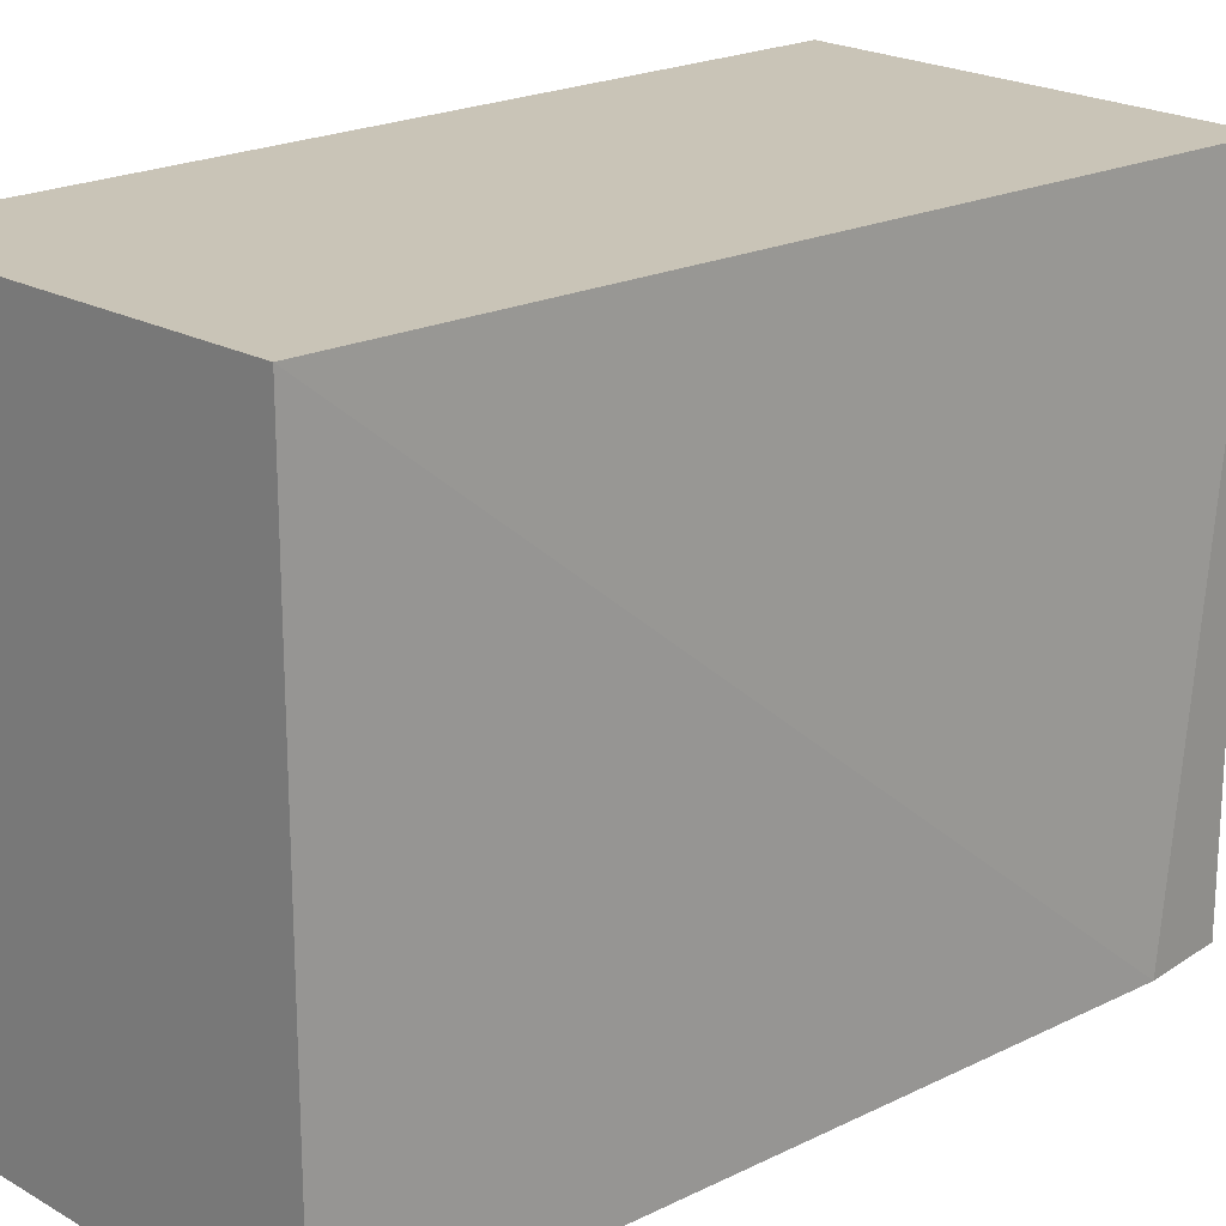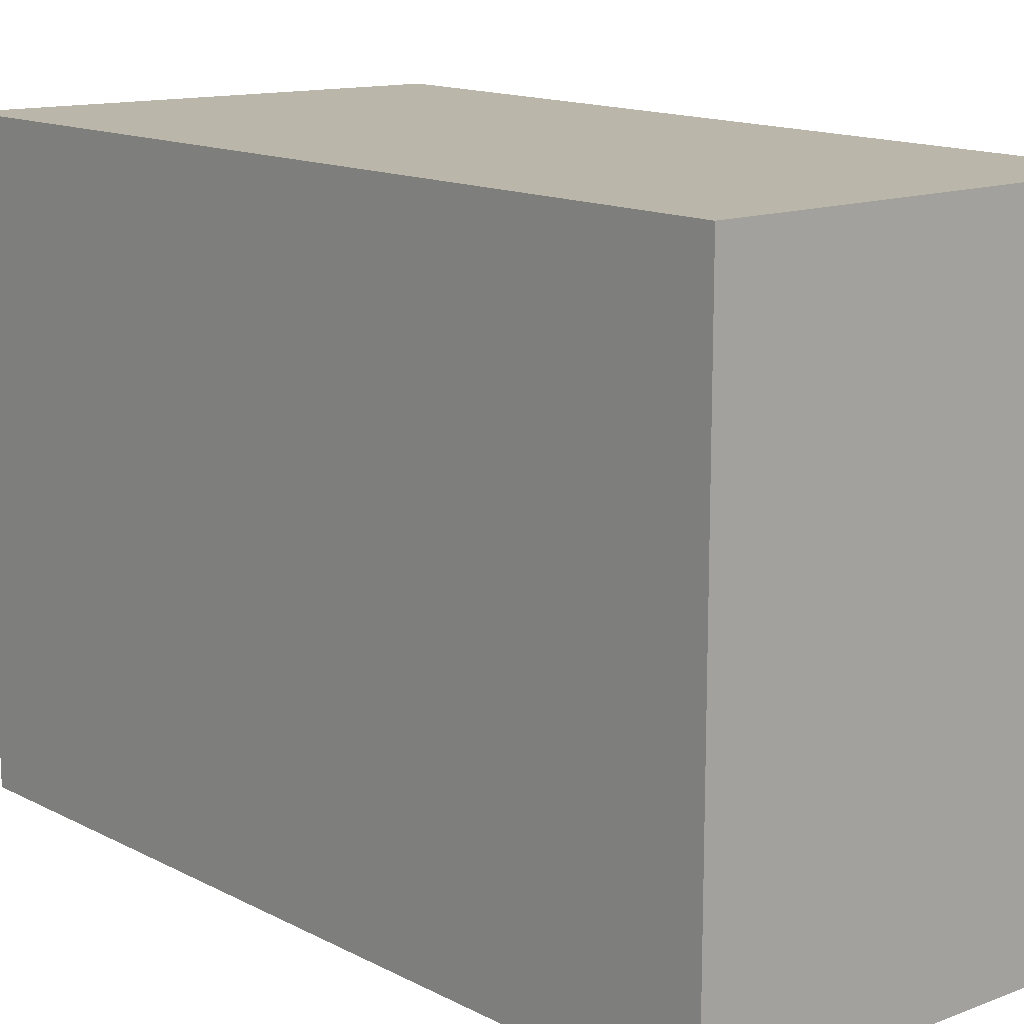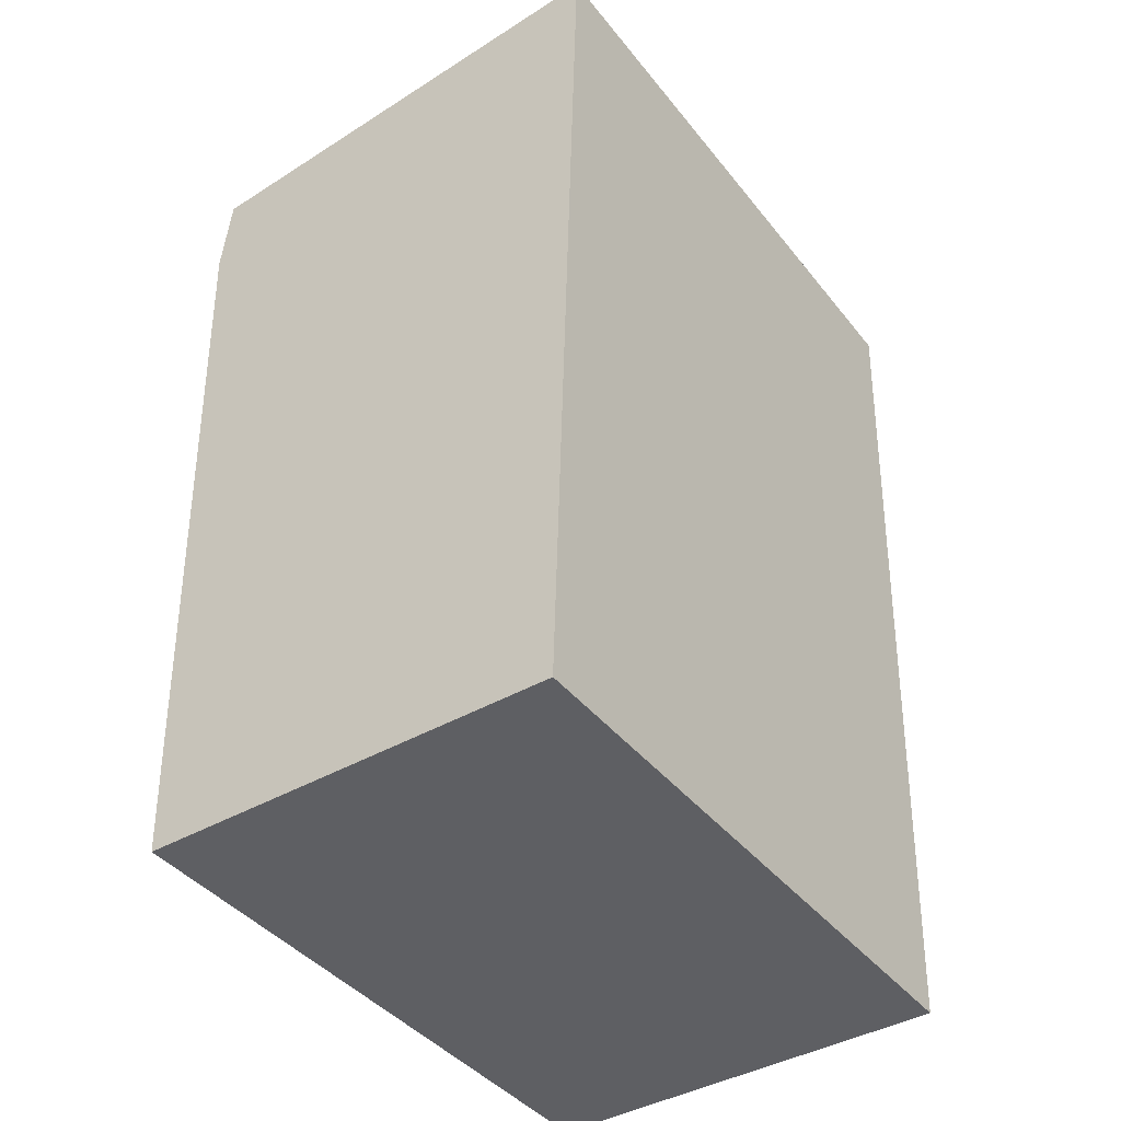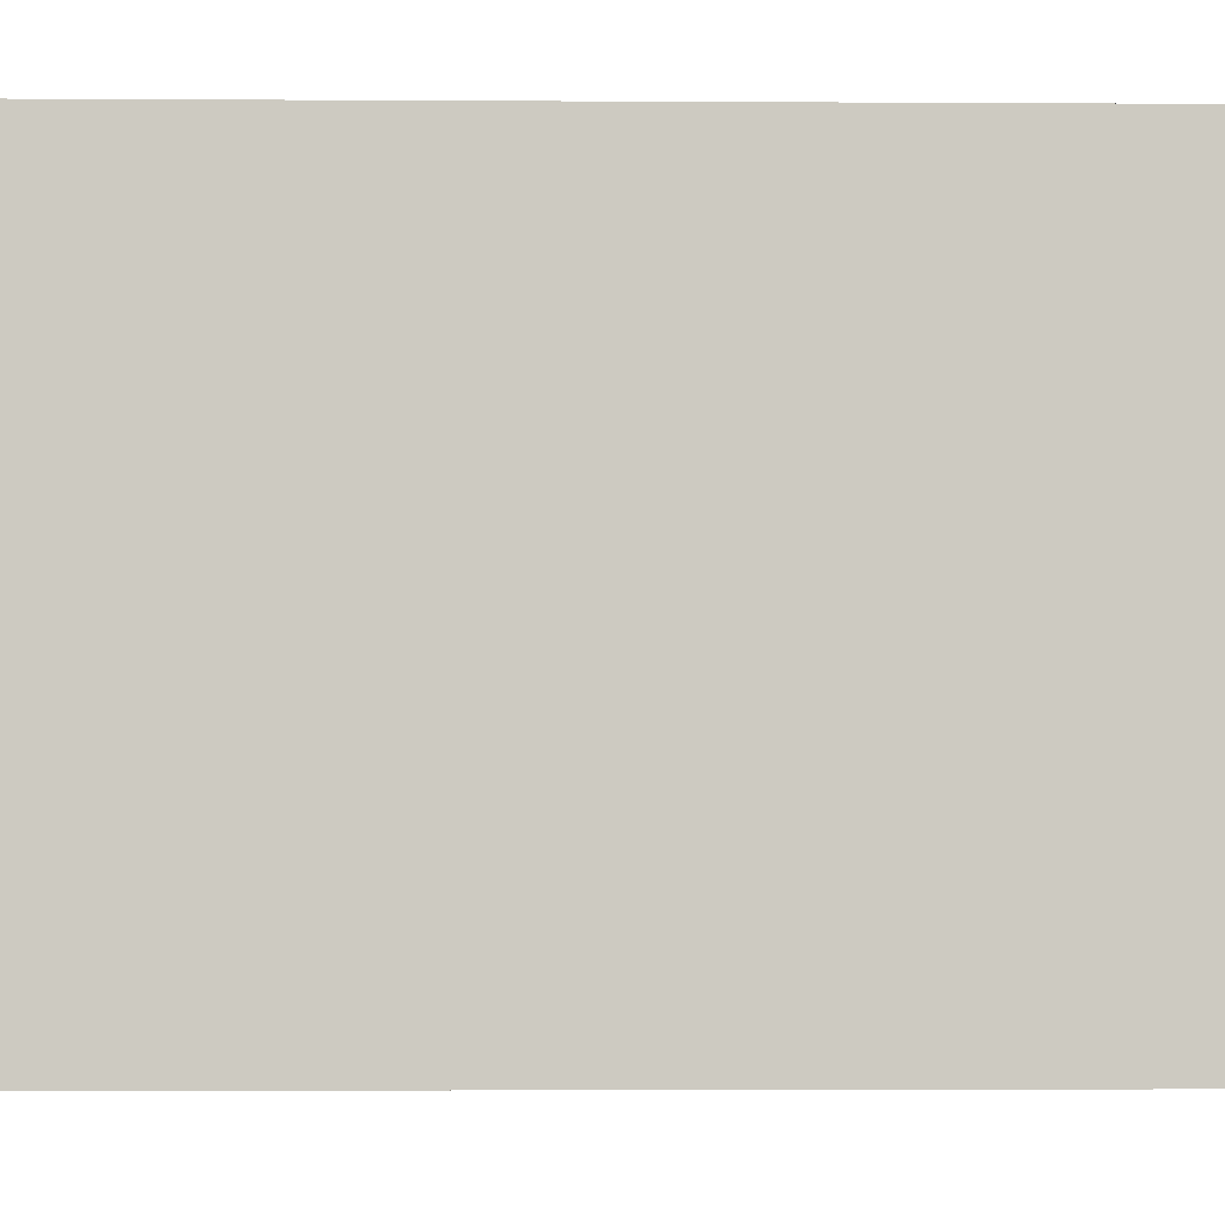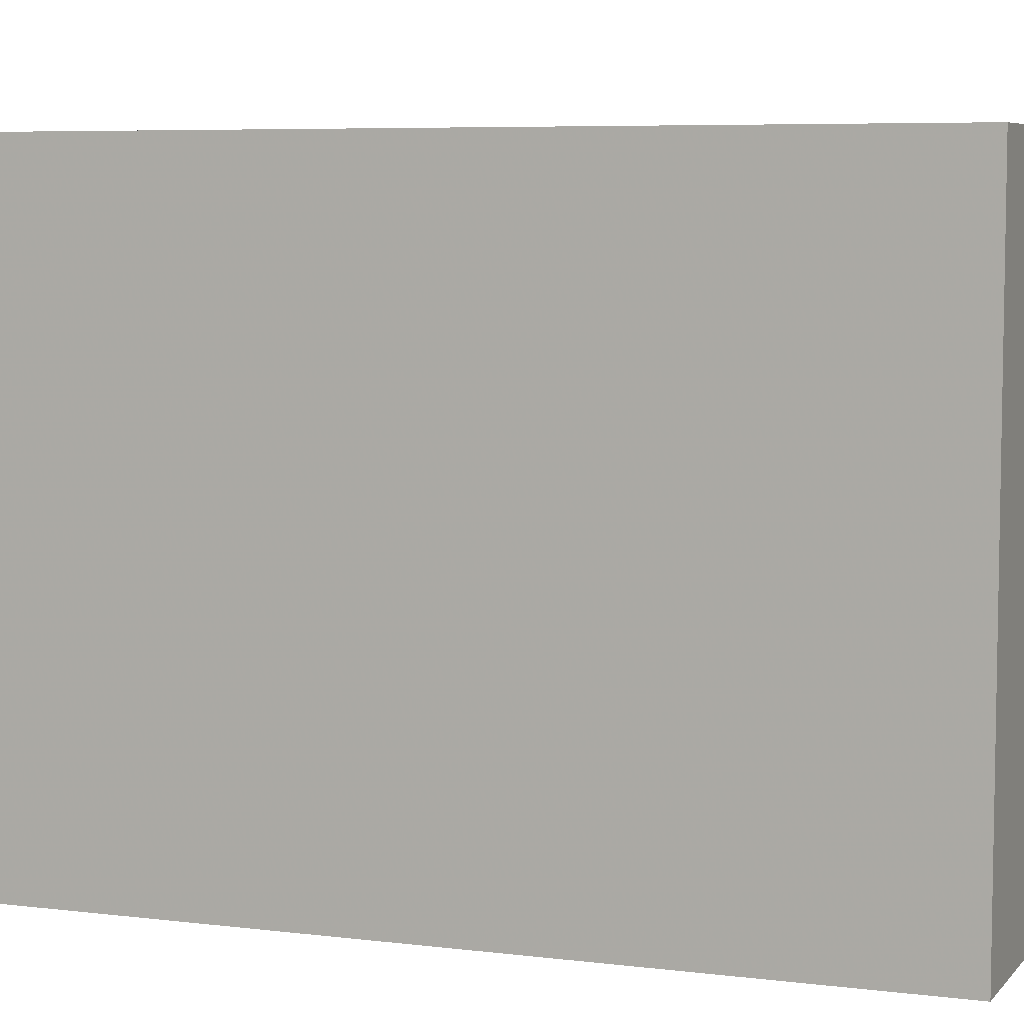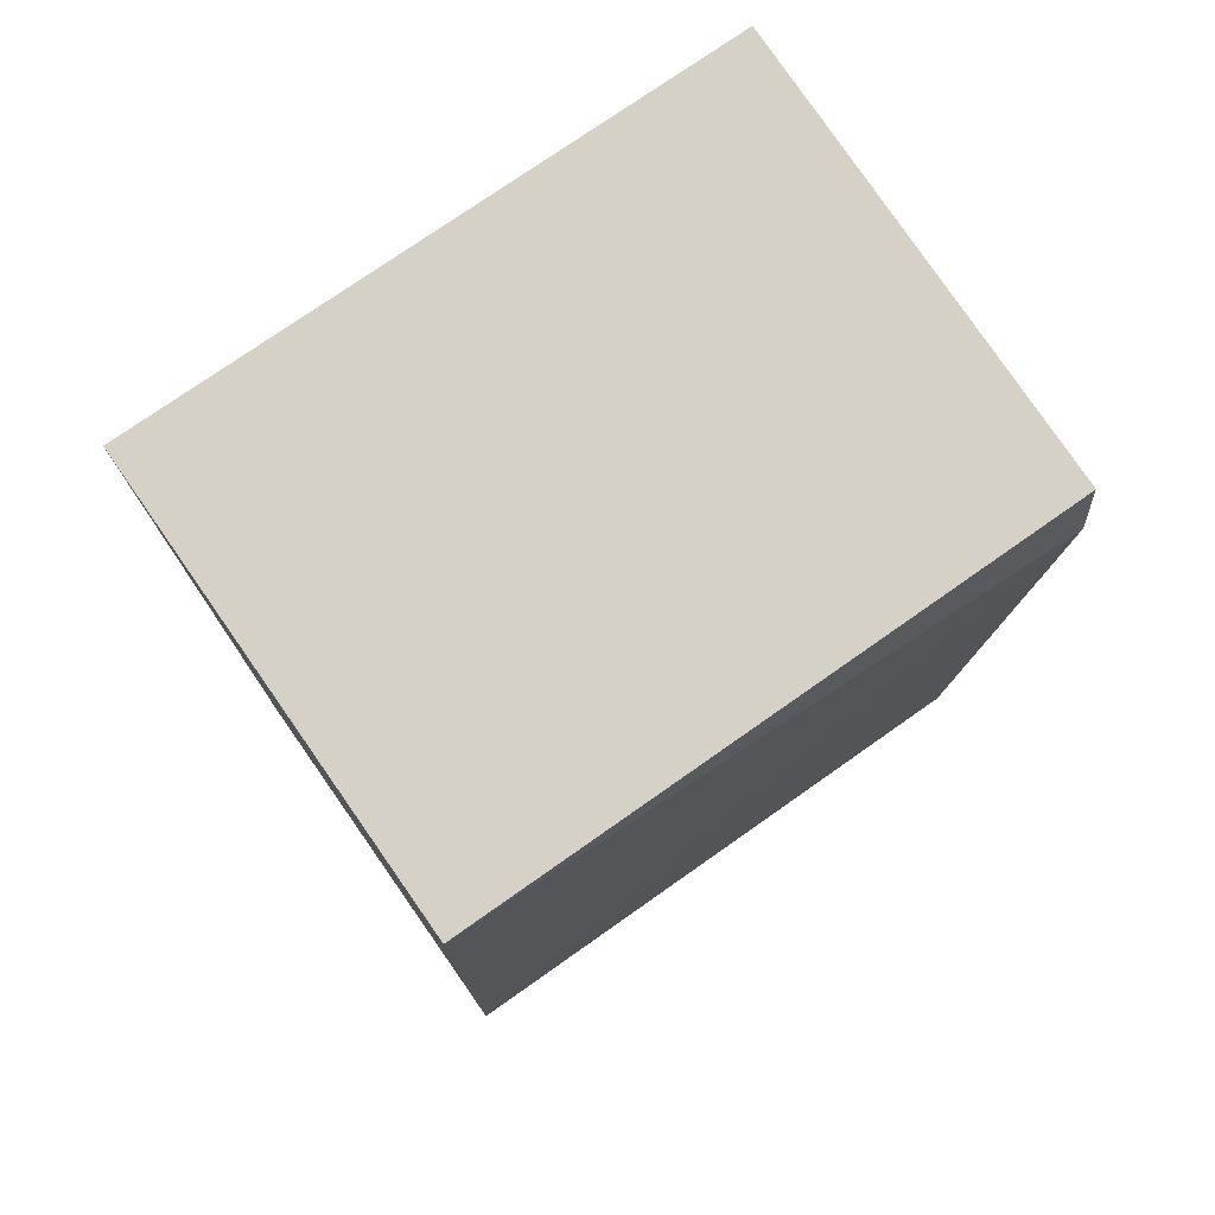
<metadata>
{"format":"obj","ext":"obj","renderer":"f3d","projection":"perspective","resolution":1024,"background":"white","views":[{"elev":20.0,"azim":46.1,"up":"+Z"},{"elev":14.0,"azim":-39.9,"up":"+Z"},{"elev":-41.5,"azim":-145.1,"up":"+Y"},{"elev":-3.4,"azim":-89.4,"up":"+Z"},{"elev":6.4,"azim":-68.1,"up":"+Z"},{"elev":75.9,"azim":54.9,"up":"+Y"}]}
</metadata>
<code>
v 0.01924 -0.494 0.05967
v 0.0185 -0.5298 0.05967
v 0.01965 -0.4975 0.03396
v 0 -0.4924 0.03396
v 0 -0.4924 0.05967
v 0.001151 -0.5298 0.03396
v 0.01925 -0.494 0.03396
v 0.0185 -0.5298 0.03396
v 0.001151 -0.5298 0.05967
f 1 2 3
f 5 2 1
f 6 5 4
f 7 1 3
f 7 5 1
f 7 4 5
f 7 6 4
f 8 3 2
f 8 7 3
f 8 6 7
f 9 2 5
f 9 5 6
f 9 8 2
f 9 6 8

</code>
